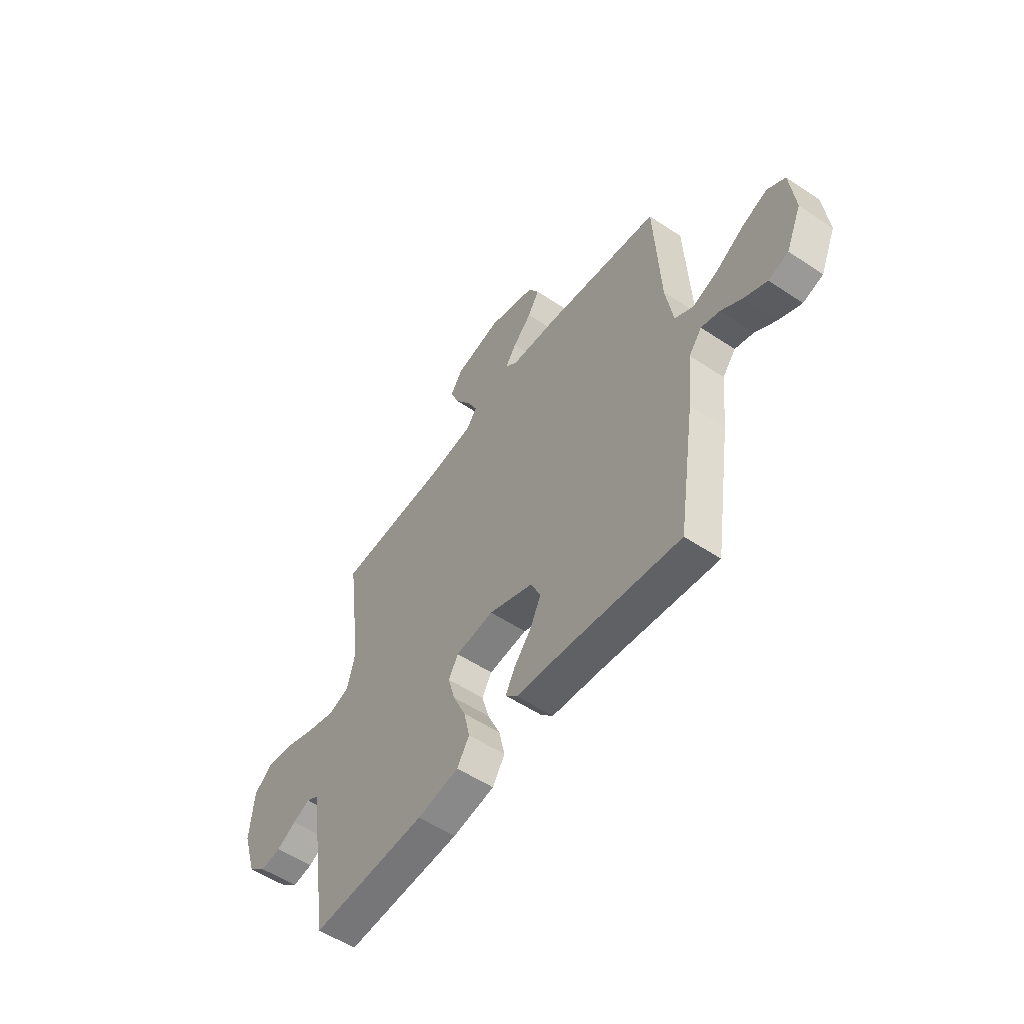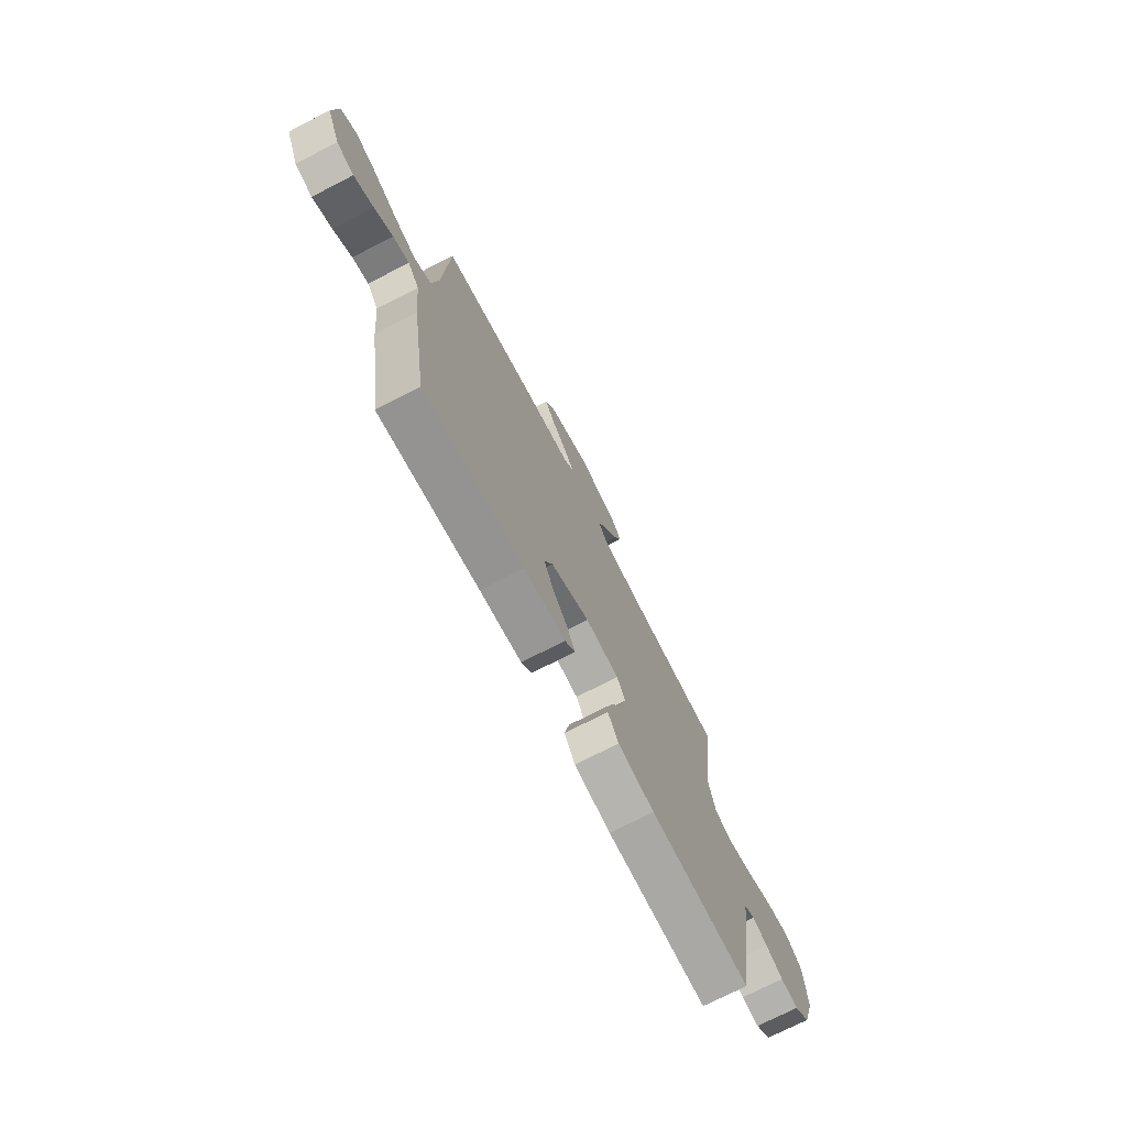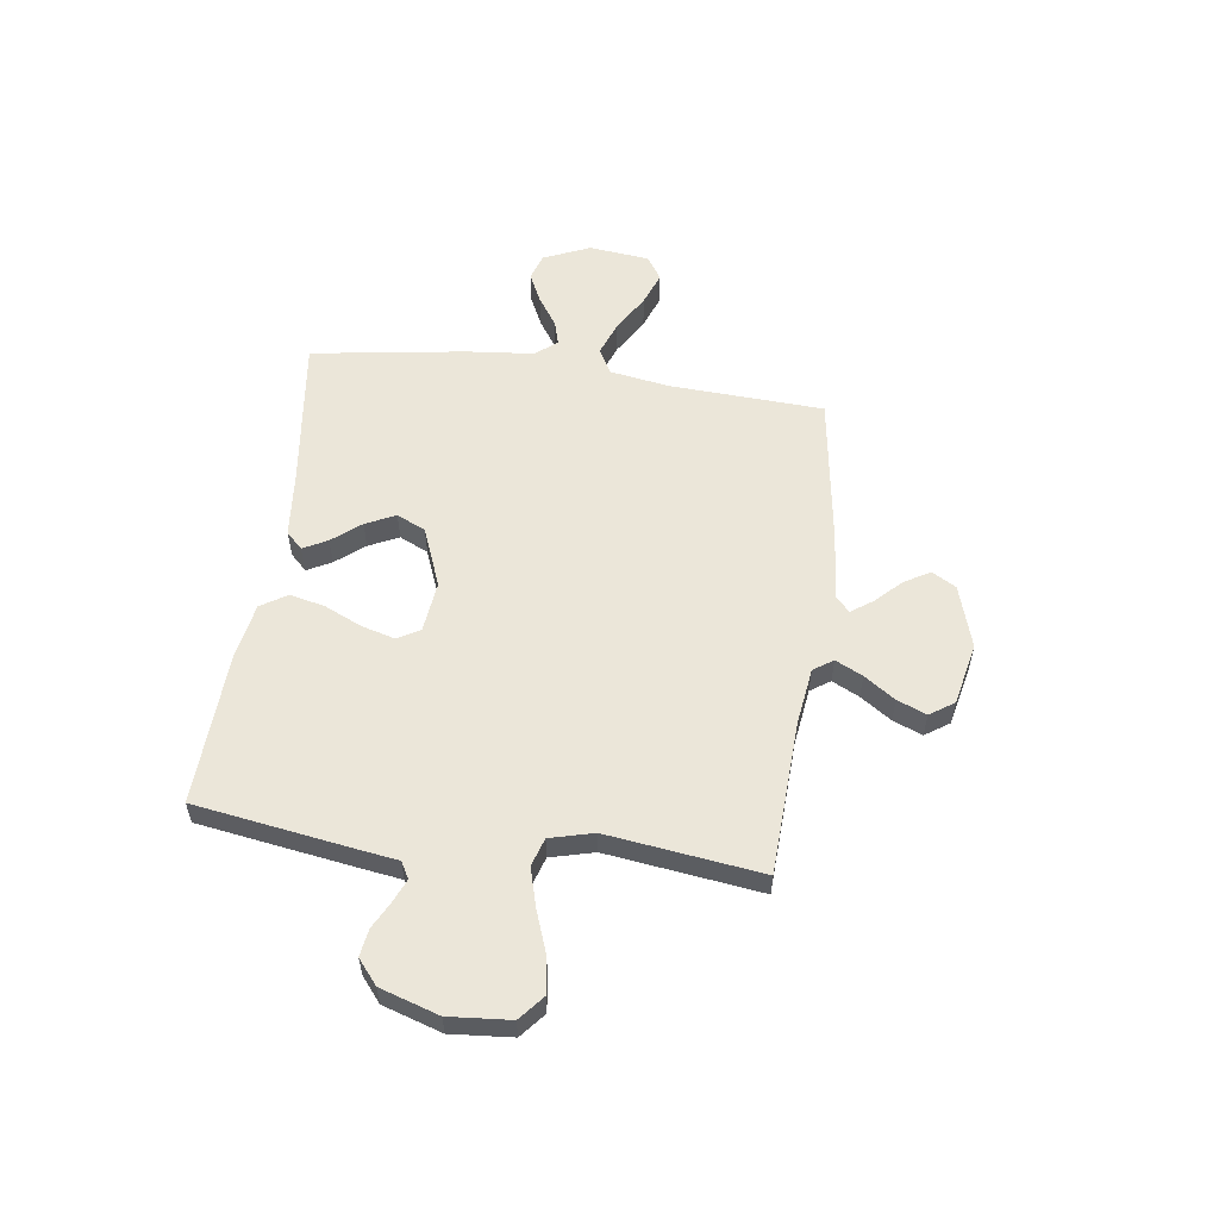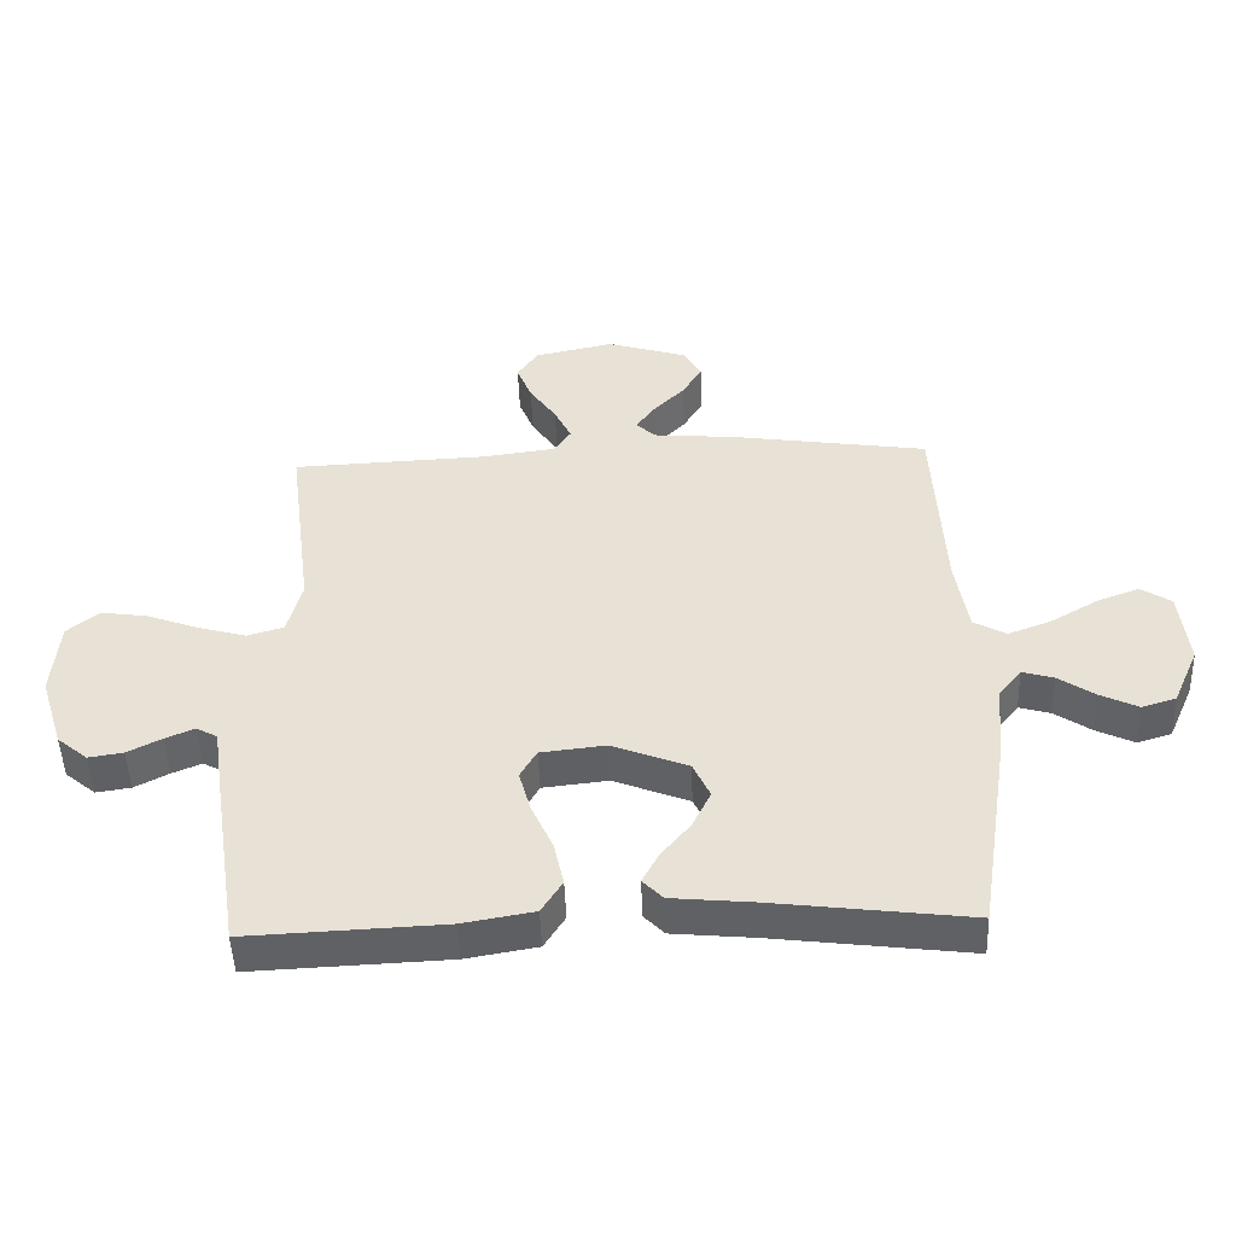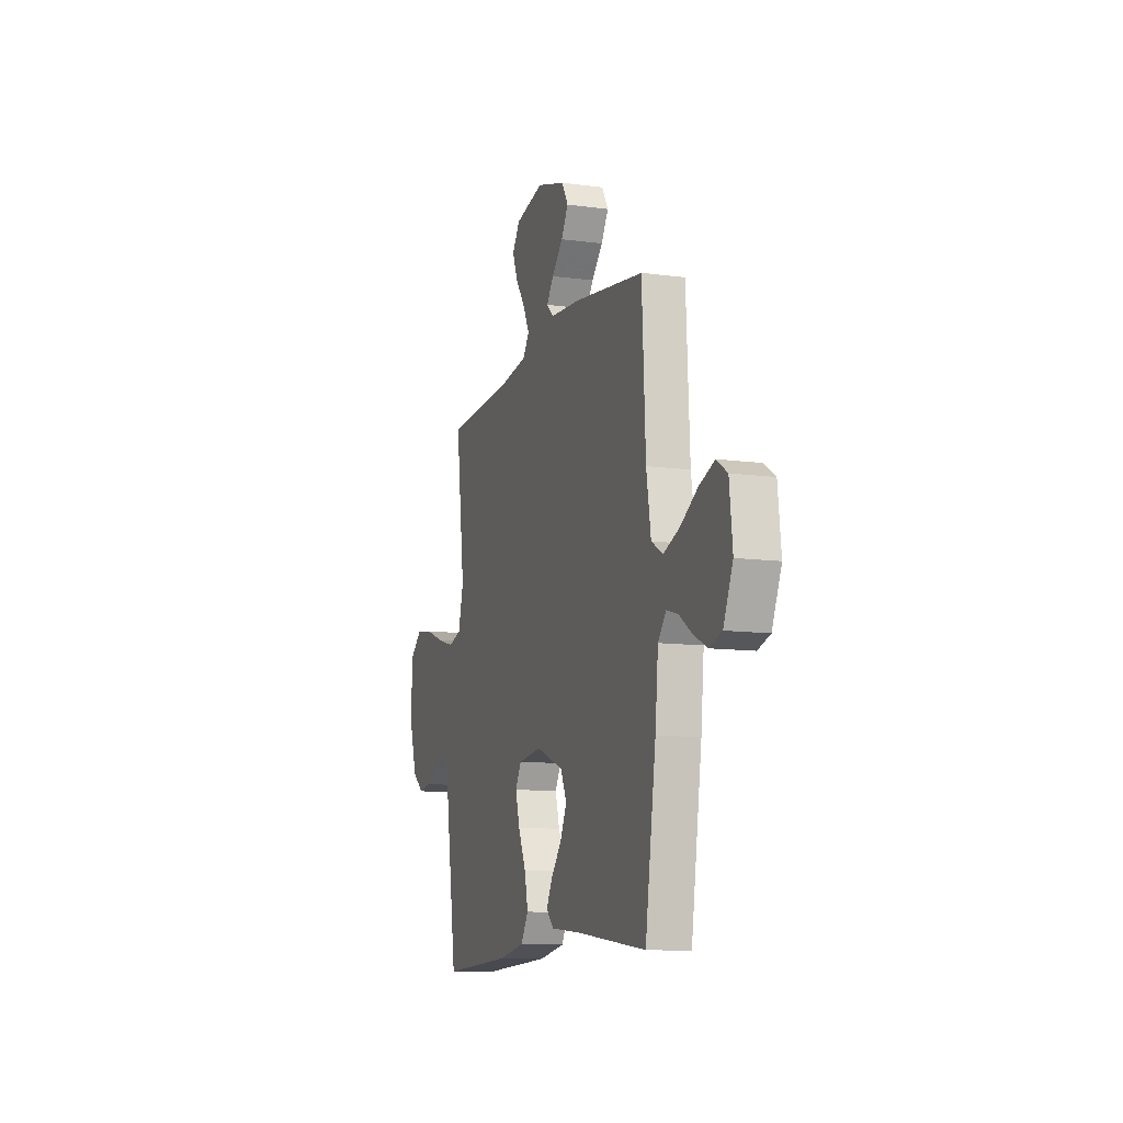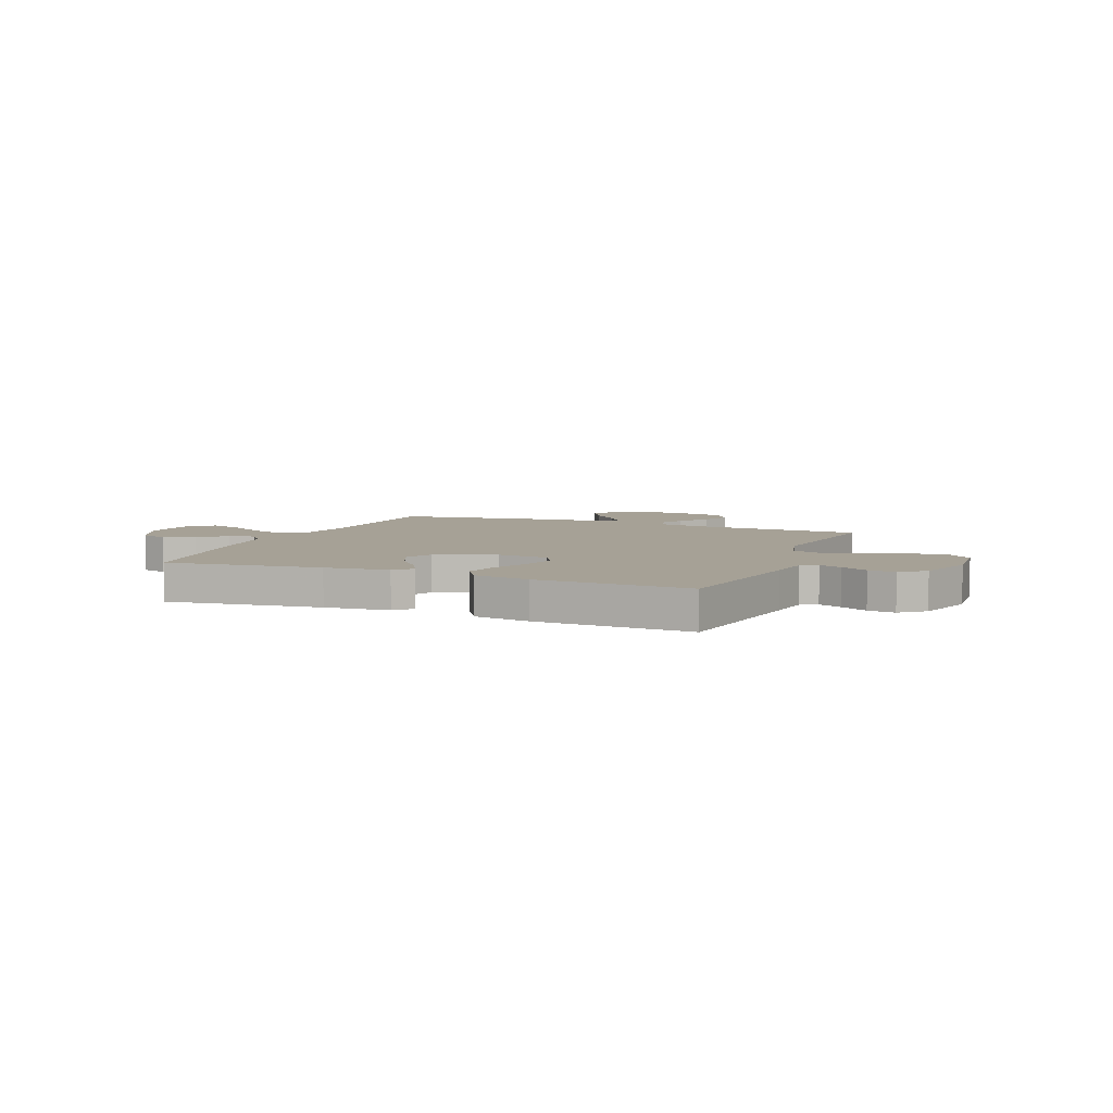
<metadata>
{"format":"obj","ext":"obj","renderer":"f3d","projection":"perspective","resolution":1024,"background":"white","views":[{"elev":-54.7,"azim":54.8,"up":"+Z"},{"elev":-72.9,"azim":117.2,"up":"+Z"},{"elev":56.3,"azim":-82.1,"up":"+Y"},{"elev":-48.6,"azim":2.1,"up":"+Z"},{"elev":-11.2,"azim":71.8,"up":"+Z"},{"elev":6.2,"azim":-157.9,"up":"+Y"}]}
</metadata>
<code>
v -0.5 0.07 0.5
v -0.2 0.07 0.513
v -0.089 0.07 0.528
v -0.063 0.07 0.566
v -0.089 0.07 0.619
v -0.13 0.07 0.679
v -0.153 0.07 0.736
v -0.121 0.07 0.783
v 0 0.07 0.809
v 0.123 0.07 0.771
v 0.15 0.07 0.724
v 0.12 0.07 0.674
v 0.072 0.07 0.625
v 0.043 0.07 0.584
v 0.073 0.07 0.556
v 0.2 0.07 0.545
v 0.5 0.07 0.5
v 0.515 0.07 0.2
v 0.534 0.07 0.084
v 0.583 0.07 0.056
v 0.65 0.07 0.081
v 0.723 0.07 0.124
v 0.788 0.07 0.148
v 0.834 0.07 0.118
v 0.847 0.07 0
v 0.807 0.07 -0.091
v 0.755 0.07 -0.107
v 0.697 0.07 -0.079
v 0.641 0.07 -0.041
v 0.593 0.07 -0.027
v 0.559 0.07 -0.069
v 0.546 0.07 -0.2
v 0.5 0.07 -0.5
v 0.2 0.07 -0.462
v 0.075 0.07 -0.45
v 0.044 0.07 -0.418
v 0.069 0.07 -0.371
v 0.114 0.07 -0.316
v 0.142 0.07 -0.258
v 0.116 0.07 -0.202
v 0 0.07 -0.156
v -0.1 0.07 -0.167
v -0.125 0.07 -0.211
v -0.107 0.07 -0.276
v -0.074 0.07 -0.349
v -0.059 0.07 -0.417
v -0.091 0.07 -0.468
v -0.2 0.07 -0.487
v -0.5 0.07 -0.5
v -0.546 0.07 -0.2
v -0.558 0.07 -0.117
v -0.59 0.07 -0.099
v -0.635 0.07 -0.118
v -0.687 0.07 -0.145
v -0.74 0.07 -0.153
v -0.787 0.07 -0.114
v -0.823 0.07 0
v -0.813 0.07 0.119
v -0.765 0.07 0.159
v -0.694 0.07 0.149
v -0.613 0.07 0.119
v -0.538 0.07 0.098
v -0.483 0.07 0.115
v -0.461 0.07 0.2
v -0.5 0 0.5
v -0.2 0 0.513
v -0.089 0 0.528
v -0.063 0 0.566
v -0.089 0 0.619
v -0.13 0 0.679
v -0.153 0 0.736
v -0.121 0 0.783
v 0 0 0.809
v 0.123 0 0.771
v 0.15 0 0.724
v 0.12 0 0.674
v 0.072 0 0.625
v 0.043 0 0.584
v 0.073 0 0.556
v 0.2 0 0.545
v 0.5 0 0.5
v 0.515 0 0.2
v 0.534 0 0.084
v 0.583 0 0.056
v 0.65 0 0.081
v 0.723 0 0.124
v 0.788 0 0.148
v 0.834 0 0.118
v 0.847 0 0
v 0.807 0 -0.091
v 0.755 0 -0.107
v 0.697 0 -0.079
v 0.641 0 -0.041
v 0.593 0 -0.027
v 0.559 0 -0.069
v 0.546 0 -0.2
v 0.5 0 -0.5
v 0.2 0 -0.462
v 0.075 0 -0.45
v 0.044 0 -0.418
v 0.069 0 -0.371
v 0.114 0 -0.316
v 0.142 0 -0.258
v 0.116 0 -0.202
v 0 0 -0.156
v -0.1 0 -0.167
v -0.125 0 -0.211
v -0.107 0 -0.276
v -0.074 0 -0.349
v -0.059 0 -0.417
v -0.091 0 -0.468
v -0.2 0 -0.487
v -0.5 0 -0.5
v -0.546 0 -0.2
v -0.558 0 -0.117
v -0.59 0 -0.099
v -0.635 0 -0.118
v -0.687 0 -0.145
v -0.74 0 -0.153
v -0.787 0 -0.114
v -0.823 0 0
v -0.813 0 0.119
v -0.765 0 0.159
v -0.694 0 0.149
v -0.613 0 0.119
v -0.538 0 0.098
v -0.483 0 0.115
v -0.461 0 0.2
f 59 60 61
f 58 59 61
f 57 58 61
f 56 57 61
f 55 56 61
f 54 55 61
f 53 54 61
f 52 53 61 62
f 51 52 62 63
f 50 51 63
f 49 50 63
f 48 49 63
f 47 48 63
f 46 47 63
f 45 46 63
f 44 45 63
f 36 37 38
f 35 36 38
f 34 35 38
f 34 38 39
f 33 34 39
f 32 33 39
f 31 32 39
f 30 31 39 40
f 27 28 29
f 26 27 29
f 25 26 29
f 24 25 29
f 23 24 29
f 22 23 29
f 21 22 29
f 20 21 29 30
f 30 40 41
f 20 30 41
f 19 20 41
f 15 16 17 18
f 11 12 13
f 10 11 13
f 9 10 13
f 8 9 13
f 7 8 13
f 6 7 13
f 5 6 13
f 4 5 13 14
f 3 4 14 15
f 64 1 2
f 64 2 3
f 43 44 63 64
f 64 3 15
f 43 64 15
f 42 43 15
f 19 41 42
f 18 19 42
f 15 18 42
f 125 124 123
f 125 123 122
f 125 122 121
f 125 121 120
f 125 120 119
f 125 119 118
f 125 118 117
f 126 125 117 116
f 127 126 116 115
f 127 115 114
f 127 114 113
f 127 113 112
f 127 112 111
f 127 111 110
f 127 110 109
f 127 109 108
f 102 101 100
f 102 100 99
f 102 99 98
f 103 102 98
f 103 98 97
f 103 97 96
f 103 96 95
f 104 103 95 94
f 93 92 91
f 93 91 90
f 93 90 89
f 93 89 88
f 93 88 87
f 93 87 86
f 93 86 85
f 94 93 85 84
f 105 104 94
f 105 94 84
f 105 84 83
f 82 81 80 79
f 77 76 75
f 77 75 74
f 77 74 73
f 77 73 72
f 77 72 71
f 77 71 70
f 77 70 69
f 78 77 69 68
f 79 78 68 67
f 66 65 128
f 67 66 128
f 128 127 108 107
f 79 67 128
f 79 128 107
f 79 107 106
f 106 105 83
f 106 83 82
f 106 82 79
f 1 65 66 2
f 2 66 67 3
f 3 67 68 4
f 4 68 69 5
f 5 69 70 6
f 6 70 71 7
f 7 71 72 8
f 8 72 73 9
f 9 73 74 10
f 10 74 75 11
f 11 75 76 12
f 12 76 77 13
f 13 77 78 14
f 14 78 79 15
f 15 79 80 16
f 16 80 81 17
f 17 81 82 18
f 18 82 83 19
f 19 83 84 20
f 20 84 85 21
f 21 85 86 22
f 22 86 87 23
f 23 87 88 24
f 24 88 89 25
f 25 89 90 26
f 26 90 91 27
f 27 91 92 28
f 28 92 93 29
f 29 93 94 30
f 30 94 95 31
f 31 95 96 32
f 32 96 97 33
f 33 97 98 34
f 34 98 99 35
f 35 99 100 36
f 36 100 101 37
f 37 101 102 38
f 38 102 103 39
f 39 103 104 40
f 40 104 105 41
f 41 105 106 42
f 42 106 107 43
f 43 107 108 44
f 44 108 109 45
f 45 109 110 46
f 46 110 111 47
f 47 111 112 48
f 48 112 113 49
f 49 113 114 50
f 50 114 115 51
f 51 115 116 52
f 52 116 117 53
f 53 117 118 54
f 54 118 119 55
f 55 119 120 56
f 56 120 121 57
f 57 121 122 58
f 58 122 123 59
f 59 123 124 60
f 60 124 125 61
f 61 125 126 62
f 62 126 127 63
f 63 127 128 64
f 64 128 65 1

</code>
